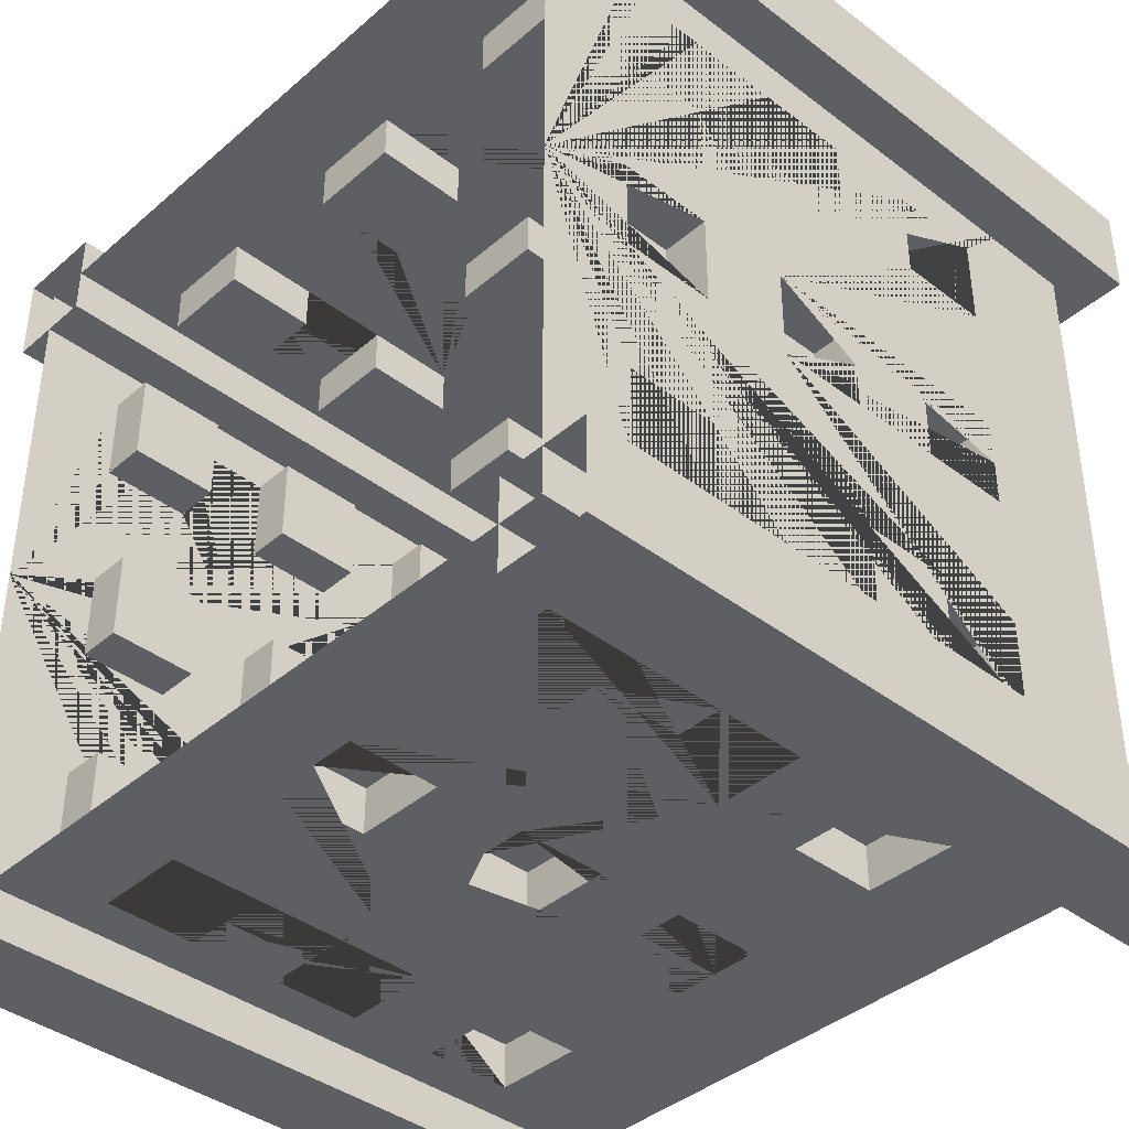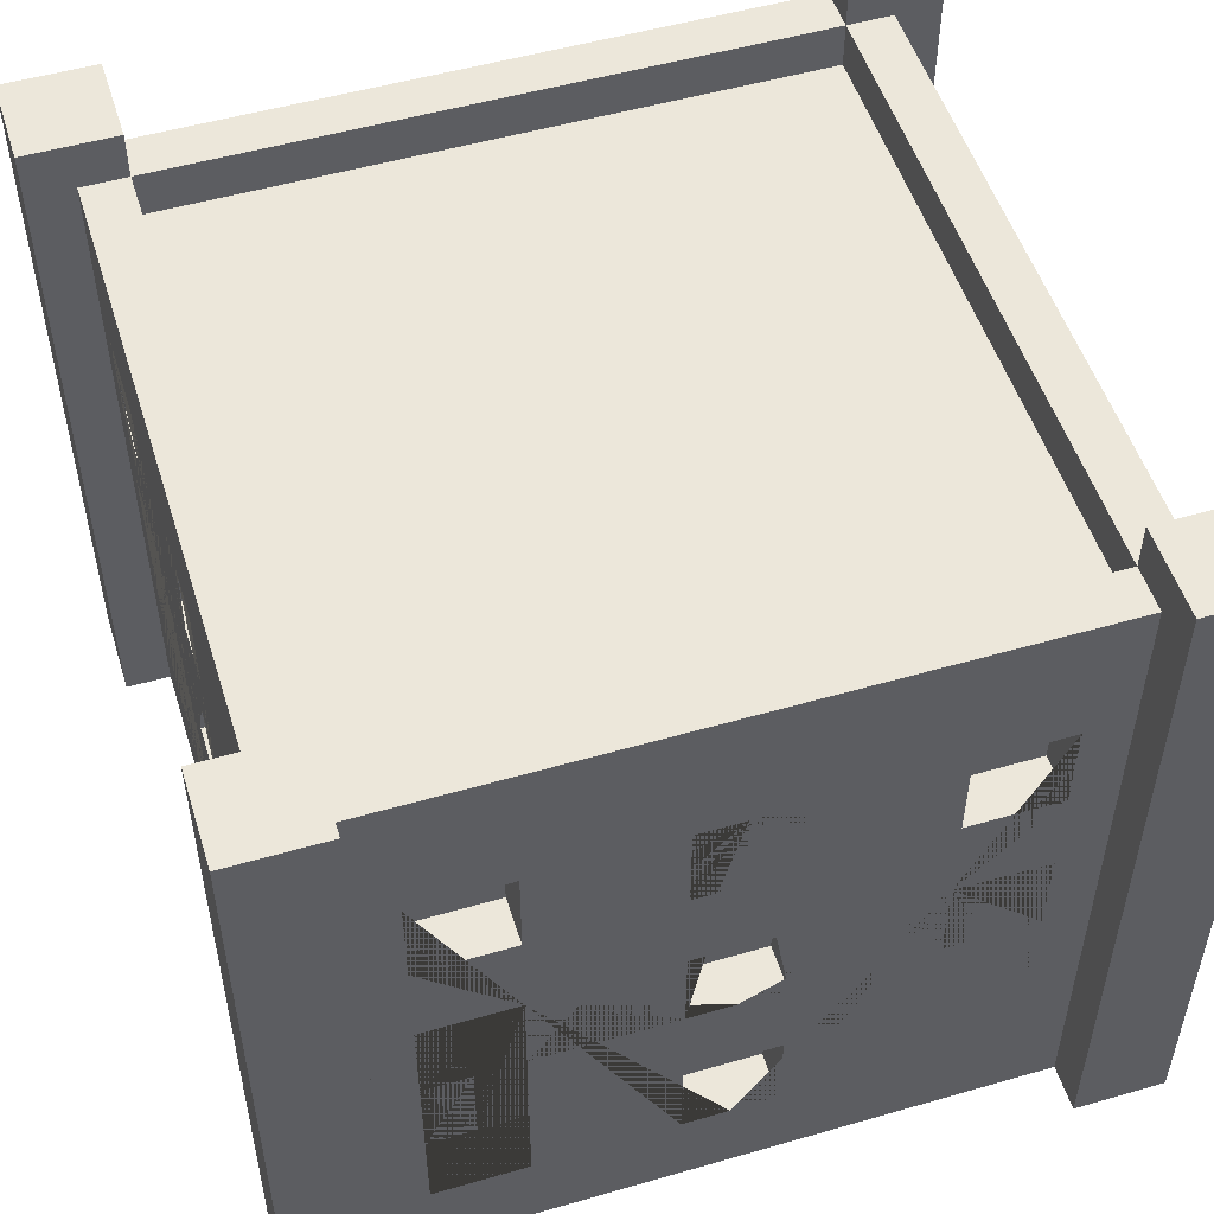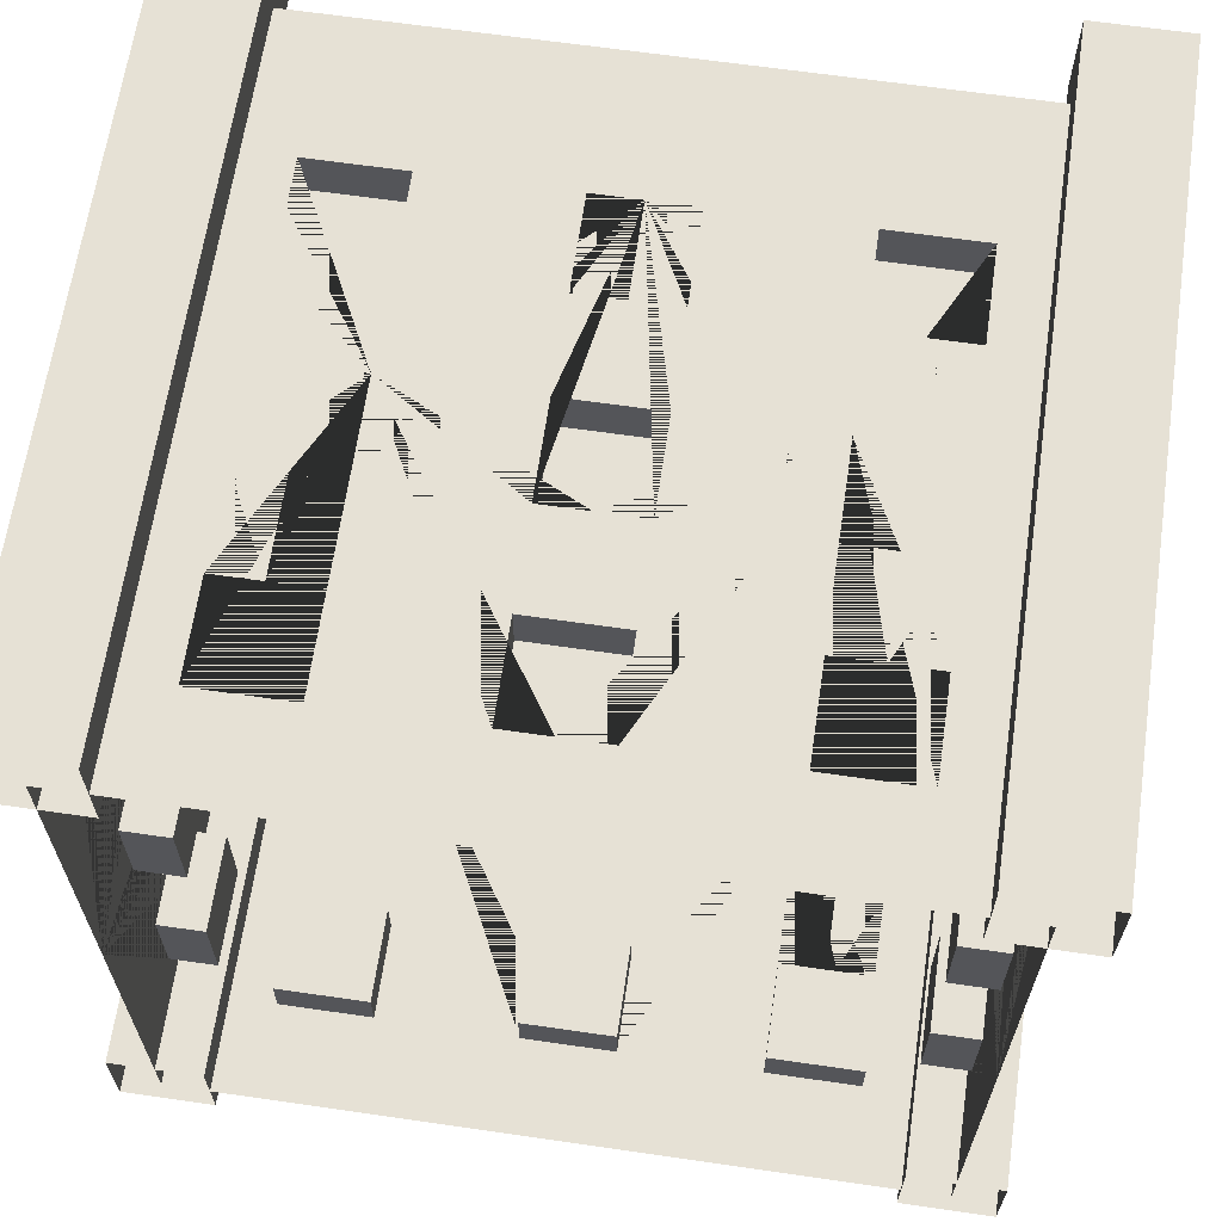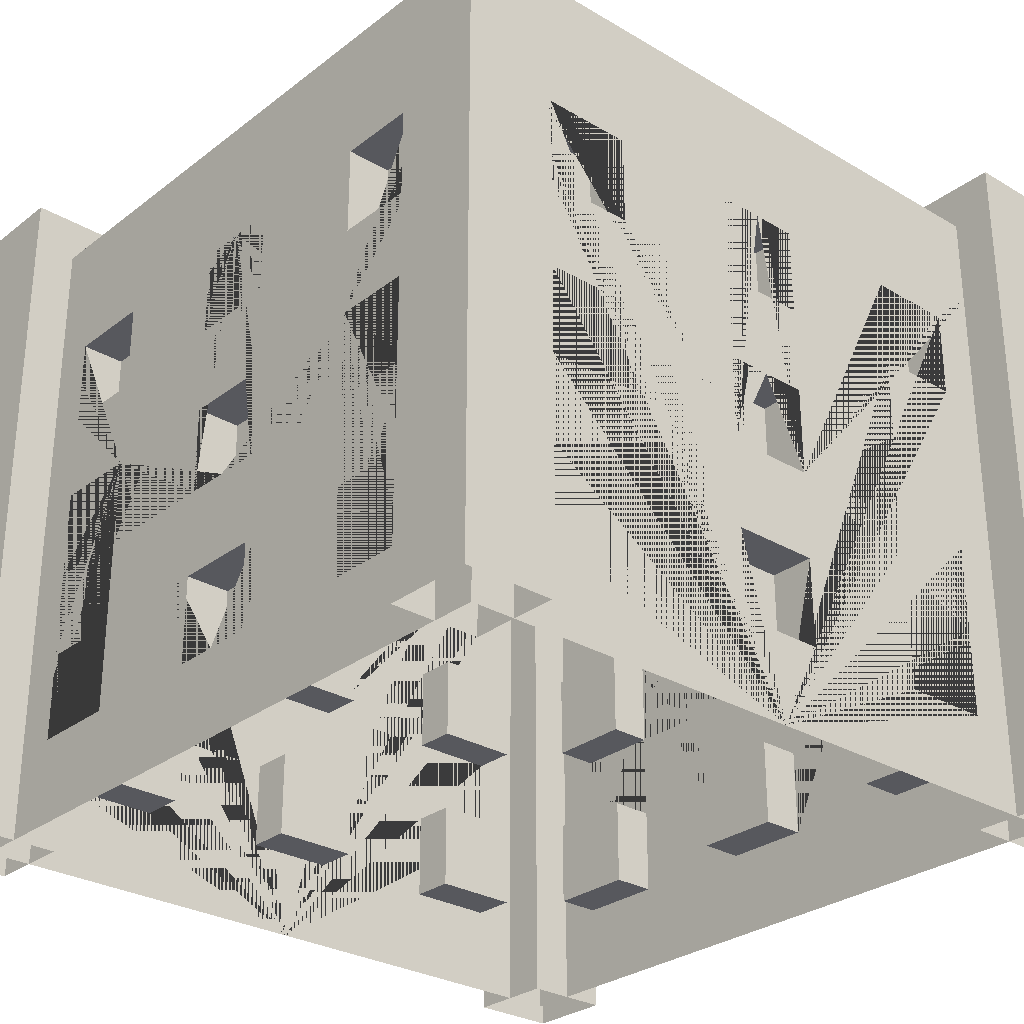
<metadata>
{"format":"obj","ext":"obj","renderer":"f3d","projection":"perspective","resolution":1024,"background":"white","views":[{"elev":-39.8,"azim":46.7,"up":"+Z"},{"elev":52.0,"azim":162.7,"up":"+Y"},{"elev":64.7,"azim":8.3,"up":"+Z"},{"elev":-28.9,"azim":48.6,"up":"+Y"}]}
</metadata>
<code>
o Building_11_(Red)
v -0.8 0 0.8
v -0.7 1.4 0.7
v 0 0 0.8
v 0 1.4 0.7
v -0.8 0 0
v -0.7 1.4 0
v -0.4 1 0.7
v -0.4 1.2 0.7
v -0.6 1 0.7
v -0.7 1 0.4
v -0.7 1.2 0.4
v -0.6 1.2 0.7
v -0.4 0.6 0.7
v -0.4 0.8 0.7
v -0.6 0.6 0.7
v -0.7 1 0.6
v -0.7 1.2 0.6
v -0.6 0.8 0.7
v -0.4 0.2 0.7
v -0.4 0.4 0.7
v -0.6 0.2 0.7
v -0.6 0.4 0.7
v -0.6 1 0.8
v -0.6 1.2 0.8
v -0.4 0.6 0.8
v -0.4 0.8 0.8
v -0.4 1 0.8
v -0.4 1.2 0.8
v 0 0.2 0.8
v -0.7 0.6 0.4
v -0.7 0.8 0.4
v 0 0.4 0.8
v -0.1 0.4 0.8
v -0.1 0.6 0.8
v 0 0.6 0.8
v -0.7 0.6 0.6
v -0.7 0.8 0.6
v 0 0.8 0.8
v -0.1 0.8 0.8
v -0.1 1 0.8
v 0 1 0.8
v 0 1.2 0.8
v -0.1 1.2 0.8
v -0.1 0.2 0.8
v -0.6 0.2 0.8
v -0.6 0.4 0.8
v -0.6 0.6 0.8
v -0.6 0.8 0.8
v -0.4 0.4 0.8
v -0.7 0.2 0.4
v -0.4 0.2 0.8
v -0.7 0.4 0.4
v -0.5 0.4 0.8
v -0.5 0.6 0.8
v -0.7 0.2 0.6
v -0.7 0.4 0.6
v -0.8 0.2 0.6
v -0.8 0.4 0.6
v -0.8 0.6 0.6
v -0.8 1 0.6
v -0.8 0.8 0.6
v -0.8 1.2 0.6
v -0.8 0.6 0.4
v -0.8 1.2 0.1
v -0.8 1 0.4
v -0.8 1.2 0.4
v -0.8 0.8 0.4
v -0.8 0.2 0.4
v -0.8 0.4 0.1
v -0.8 0.6 0.1
v -0.8 0.4 0.4
v -0.8 0.2 0.1
v -0.8 1 0.1
v -0.8 0.8 0.1
v -0.8 0.8 0
v -0.8 1 0
v -0.8 1.2 0
v -0.8 0.2 0
v -0.8 0.4 0
v -0.8 0.6 0
v -0.7 1.2 0.1
v -0.7 0.4 0.1
v -0.7 0.6 0.1
v -0.7 0.2 0.1
v -0.7 1 0.1
v -0.7 0.8 0.1
v -0.7 0.8 0
v -0.7 1 0
v -0.7 1.2 0
v -0.7 0.2 0
v -0.7 0.4 0
v -0.7 0.6 0
v 0 0.2 0.7
v 0 0.4 0.7
v -0.1 0.4 0.7
v -0.1 0.6 0.7
v 0 0.6 0.7
v 0 0.8 0.7
v -0.1 0.8 0.7
v -0.1 1 0.7
v 0 1 0.7
v 0 1.2 0.7
v -0.1 1.2 0.7
v -0.1 0.2 0.7
v 0.8 0 0.8
v 0.7 1.4 0.7
v 0.8 0 0
v 0.7 1.4 0
v 0.4 1 0.7
v 0.4 1.2 0.7
v 0.6 1 0.7
v 0.7 1 0.4
v 0.7 1.2 0.4
v 0.6 1.2 0.7
v 0.4 0.6 0.7
v 0.4 0.8 0.7
v 0.6 0.6 0.7
v 0.7 1 0.6
v 0.7 1.2 0.6
v 0.6 0.8 0.7
v 0.4 0.2 0.7
v 0.4 0.4 0.7
v 0.6 0.2 0.7
v 0.6 0.4 0.7
v 0.6 1 0.8
v 0.6 1.2 0.8
v 0.4 0.6 0.8
v 0.4 0.8 0.8
v 0.4 1 0.8
v 0.4 1.2 0.8
v 0.7 0.6 0.4
v 0.7 0.8 0.4
v 0.1 0.4 0.8
v 0.1 0.6 0.8
v 0.7 0.6 0.6
v 0.7 0.8 0.6
v 0.1 0.8 0.8
v 0.1 1 0.8
v 0.1 1.2 0.8
v 0.1 0.2 0.8
v 0.6 0.2 0.8
v 0.6 0.4 0.8
v 0.6 0.6 0.8
v 0.6 0.8 0.8
v 0.4 0.4 0.8
v 0.7 0.2 0.4
v 0.4 0.2 0.8
v 0.7 0.4 0.4
v 0.5 0.4 0.8
v 0.5 0.6 0.8
v 0.7 0.2 0.6
v 0.7 0.4 0.6
v 0.8 0.2 0.6
v 0.8 0.4 0.6
v 0.8 0.6 0.6
v 0.8 1 0.6
v 0.8 0.8 0.6
v 0.8 1.2 0.6
v 0.8 0.6 0.4
v 0.8 1.2 0.1
v 0.8 1 0.4
v 0.8 1.2 0.4
v 0.8 0.8 0.4
v 0.8 0.2 0.4
v 0.8 0.4 0.1
v 0.8 0.6 0.1
v 0.8 0.4 0.4
v 0.8 0.2 0.1
v 0.8 1 0.1
v 0.8 0.8 0.1
v 0.8 0.8 0
v 0.8 1 0
v 0.8 1.2 0
v 0.8 0.2 0
v 0.8 0.4 0
v 0.8 0.6 0
v 0.7 1.2 0.1
v 0.7 0.4 0.1
v 0.7 0.6 0.1
v 0.7 0.2 0.1
v 0.7 1 0.1
v 0.7 0.8 0.1
v 0.7 0.8 0
v 0.7 1 0
v 0.7 1.2 0
v 0.7 0.2 0
v 0.7 0.4 0
v 0.7 0.6 0
v 0.1 0.4 0.7
v 0.1 0.6 0.7
v 0.1 0.8 0.7
v 0.1 1 0.7
v 0.1 1.2 0.7
v 0.1 0.2 0.7
v -0.8 0 -0.8
v -0.7 1.4 -0.7
v 0 0 -0.8
v 0 1.4 -0.7
v -0.4 1 -0.7
v -0.4 1.2 -0.7
v -0.6 1 -0.7
v -0.7 1 -0.4
v -0.7 1.2 -0.4
v -0.6 1.2 -0.7
v -0.4 0.6 -0.7
v -0.4 0.8 -0.7
v -0.6 0.6 -0.7
v -0.7 1 -0.6
v -0.7 1.2 -0.6
v -0.6 0.8 -0.7
v -0.4 0.2 -0.7
v -0.4 0.4 -0.7
v -0.6 0.2 -0.7
v -0.6 0.4 -0.7
v -0.6 1 -0.8
v -0.6 1.2 -0.8
v -0.4 0.6 -0.8
v -0.4 0.8 -0.8
v -0.4 1 -0.8
v -0.4 1.2 -0.8
v 0 0.2 -0.8
v -0.7 0.6 -0.4
v -0.7 0.8 -0.4
v 0 0.4 -0.8
v -0.1 0.4 -0.8
v -0.1 0.6 -0.8
v 0 0.6 -0.8
v -0.7 0.6 -0.6
v -0.7 0.8 -0.6
v 0 0.8 -0.8
v -0.1 0.8 -0.8
v -0.1 1 -0.8
v 0 1 -0.8
v 0 1.2 -0.8
v -0.1 1.2 -0.8
v -0.1 0.2 -0.8
v -0.6 0.2 -0.8
v -0.6 0.4 -0.8
v -0.6 0.6 -0.8
v -0.6 0.8 -0.8
v -0.4 0.4 -0.8
v -0.7 0.2 -0.4
v -0.4 0.2 -0.8
v -0.7 0.4 -0.4
v -0.5 0.4 -0.8
v -0.5 0.6 -0.8
v -0.7 0.2 -0.6
v -0.7 0.4 -0.6
v -0.8 0.2 -0.6
v -0.8 0.4 -0.6
v -0.8 0.6 -0.6
v -0.8 1 -0.6
v -0.8 0.8 -0.6
v -0.8 1.2 -0.6
v -0.8 0.6 -0.4
v -0.8 1.2 -0.1
v -0.8 1 -0.4
v -0.8 1.2 -0.4
v -0.8 0.8 -0.4
v -0.8 0.2 -0.4
v -0.8 0.4 -0.1
v -0.8 0.6 -0.1
v -0.8 0.4 -0.4
v -0.8 0.2 -0.1
v -0.8 1 -0.1
v -0.8 0.8 -0.1
v -0.7 1.2 -0.1
v -0.7 0.4 -0.1
v -0.7 0.6 -0.1
v -0.7 0.2 -0.1
v -0.7 1 -0.1
v -0.7 0.8 -0.1
v 0 0.2 -0.7
v 0 0.4 -0.7
v -0.1 0.4 -0.7
v -0.1 0.6 -0.7
v 0 0.6 -0.7
v 0 0.8 -0.7
v -0.1 0.8 -0.7
v -0.1 1 -0.7
v 0 1 -0.7
v 0 1.2 -0.7
v -0.1 1.2 -0.7
v -0.1 0.2 -0.7
v 0.8 0 -0.8
v 0.7 1.4 -0.7
v 0.4 1 -0.7
v 0.4 1.2 -0.7
v 0.6 1 -0.7
v 0.7 1 -0.4
v 0.7 1.2 -0.4
v 0.6 1.2 -0.7
v 0.4 0.6 -0.7
v 0.4 0.8 -0.7
v 0.6 0.6 -0.7
v 0.7 1 -0.6
v 0.7 1.2 -0.6
v 0.6 0.8 -0.7
v 0.4 0.2 -0.7
v 0.4 0.4 -0.7
v 0.6 0.2 -0.7
v 0.6 0.4 -0.7
v 0.6 1 -0.8
v 0.6 1.2 -0.8
v 0.4 0.6 -0.8
v 0.4 0.8 -0.8
v 0.4 1 -0.8
v 0.4 1.2 -0.8
v 0.7 0.6 -0.4
v 0.7 0.8 -0.4
v 0.1 0.4 -0.8
v 0.1 0.6 -0.8
v 0.7 0.6 -0.6
v 0.7 0.8 -0.6
v 0.1 0.8 -0.8
v 0.1 1 -0.8
v 0.1 1.2 -0.8
v 0.1 0.2 -0.8
v 0.6 0.2 -0.8
v 0.6 0.4 -0.8
v 0.6 0.6 -0.8
v 0.6 0.8 -0.8
v 0.4 0.4 -0.8
v 0.7 0.2 -0.4
v 0.4 0.2 -0.8
v 0.7 0.4 -0.4
v 0.5 0.4 -0.8
v 0.5 0.6 -0.8
v 0.7 0.2 -0.6
v 0.7 0.4 -0.6
v 0.8 0.2 -0.6
v 0.8 0.4 -0.6
v 0.8 0.6 -0.6
v 0.8 1 -0.6
v 0.8 0.8 -0.6
v 0.8 1.2 -0.6
v 0.8 0.6 -0.4
v 0.8 1.2 -0.1
v 0.8 1 -0.4
v 0.8 1.2 -0.4
v 0.8 0.8 -0.4
v 0.8 0.2 -0.4
v 0.8 0.4 -0.1
v 0.8 0.6 -0.1
v 0.8 0.4 -0.4
v 0.8 0.2 -0.1
v 0.8 1 -0.1
v 0.8 0.8 -0.1
v 0.7 1.2 -0.1
v 0.7 0.4 -0.1
v 0.7 0.6 -0.1
v 0.7 0.2 -0.1
v 0.7 1 -0.1
v 0.7 0.8 -0.1
v 0.1 0.4 -0.7
v 0.1 0.6 -0.7
v 0.1 0.8 -0.7
v 0.1 1 -0.7
v 0.1 1.2 -0.7
v 0.1 0.2 -0.7
v -0.8 1.4 0.8
v 0 1.4 0.8
v -0.8 1.4 0
v 0.8 1.4 0.8
v 0.8 1.4 0
v -0.8 1.4 -0.8
v 0 1.4 -0.8
v 0.8 1.4 -0.8
v -0.8 1.5 0.8
v 0 1.5 0.8
v -0.8 1.5 0
v 0.8 1.5 0.8
v 0.8 1.5 0
v -0.8 1.5 -0.8
v 0 1.5 -0.8
v 0.8 1.5 -0.8
v -0.7 1.5 0.7
v 0 1.5 0.7
v -0.7 1.5 0
v 0.7 1.5 0.7
v 0.7 1.5 0
v -0.7 1.5 -0.7
v 0 1.5 -0.7
v 0.7 1.5 -0.7
v 0.7 -0 0.9
v 0.7 1.604 0.9
v 0.7 -0 0.7
v 0.7 1.604 0.7
v 0.9 -0 0.9
v 0.9 1.604 0.9
v 0.9 -0 0.7
v 0.9 1.604 0.7
v -0.9 -0 0.9
v -0.9 1.604 0.9
v -0.9 -0 0.7
v -0.9 1.604 0.7
v -0.7 -0 0.9
v -0.7 1.604 0.9
v -0.7 -0 0.7
v -0.7 1.604 0.7
v 0.7 -0 -0.7
v 0.7 1.604 -0.7
v 0.7 -0 -0.9
v 0.7 1.604 -0.9
v 0.9 -0 -0.7
v 0.9 1.604 -0.7
v 0.9 -0 -0.9
v 0.9 1.604 -0.9
v -0.9 -0 -0.7
v -0.9 1.604 -0.7
v -0.9 -0 -0.9
v -0.9 1.604 -0.9
v -0.7 -0 -0.7
v -0.7 1.604 -0.7
v -0.7 -0 -0.9
v -0.7 1.604 -0.9
f 26 27 23 24 361 1 3 29 44 33 32 35 34 25 54 53 49 51 45 46 47 48
f 42 362 361 24 28 27 26 25 34 39 38 41 40 43
f 53 54 47 46
f 70 80 79 69 71 58 59 63 67 65 66 62 361 363 77 64 73 76 75 74
f 5 1 361 62 60 65 67 61 59 58 57 68 71 69 72 78
f 8 7 27 28
f 9 12 24 23
f 9 7 8 12
f 27 7 9 23
f 24 12 8 28
f 14 13 25 26
f 15 18 48 47
f 15 13 14 18
f 54 25 13 15 47
f 18 14 26 48
f 20 19 51 49
f 21 22 46 45
f 21 19 20 22
f 51 19 21 45
f 22 20 49 53 46
f 10 11 66 65
f 10 16 17 11
f 17 16 60 62
f 16 10 65 60
f 11 17 62 66
f 30 31 67 63
f 30 36 37 31
f 37 36 59 61
f 36 30 63 59
f 31 37 61 67
f 50 52 71 68
f 50 55 56 52
f 56 55 57 58
f 57 55 50 68
f 52 56 58 71
f 70 74 86 83
f 78 72 84 90
f 74 75 87 86
f 73 64 81 85
f 72 69 82 84
f 69 79 91 82
f 64 77 89 81
f 76 73 85 88
f 80 70 83 92
f 85 81 89 88
f 83 86 87 92
f 84 82 91 90
f 34 35 97 96
f 38 39 99 98
f 43 40 100 103
f 33 44 104 95
f 42 43 103 102
f 39 34 96 99
f 40 41 101 100
f 44 29 93 104
f 32 33 95 94
f 100 101 102 103
f 98 99 96 97
f 95 104 93 94
f 128 144 143 142 141 147 145 149 150 127 134 35 32 133 140 29 3 105 364 126 125 129
f 42 139 138 41 38 137 134 127 128 129 130 126 364 362
f 149 142 143 150
f 166 170 171 172 169 160 173 365 364 158 162 161 163 159 155 154 167 165 175 176
f 107 174 168 165 167 164 153 154 155 157 163 161 156 158 364 105
f 110 130 129 109
f 111 125 126 114
f 111 114 110 109
f 129 125 111 109
f 126 130 110 114
f 116 128 127 115
f 117 143 144 120
f 117 120 116 115
f 150 143 117 115 127
f 120 144 128 116
f 122 145 147 121
f 123 141 142 124
f 123 124 122 121
f 147 141 123 121
f 124 142 149 145 122
f 112 161 162 113
f 112 113 119 118
f 119 158 156 118
f 118 156 161 112
f 113 162 158 119
f 131 159 163 132
f 131 132 136 135
f 136 157 155 135
f 135 155 159 131
f 132 163 157 136
f 146 164 167 148
f 146 148 152 151
f 152 154 153 151
f 153 164 146 151
f 148 167 154 152
f 166 179 182 170
f 174 186 180 168
f 170 182 183 171
f 169 181 177 160
f 168 180 178 165
f 165 178 187 175
f 160 177 185 173
f 172 184 181 169
f 176 188 179 166
f 181 184 185 177
f 179 188 183 182
f 180 186 187 178
f 134 190 97 35
f 38 98 191 137
f 139 193 192 138
f 133 189 194 140
f 42 102 193 139
f 137 191 190 134
f 138 192 101 41
f 140 194 93 29
f 32 94 189 133
f 192 193 102 101
f 98 97 190 191
f 189 94 93 194
f 218 240 239 238 237 243 241 245 246 217 226 227 224 225 236 221 197 195 366 216 215 219
f 234 235 232 233 230 231 226 217 218 219 220 216 366 367
f 245 238 239 246
f 262 266 75 76 265 256 77 363 366 254 258 257 259 255 251 250 263 261 79 80
f 5 78 264 261 263 260 249 250 251 253 259 257 252 254 366 195
f 200 220 219 199
f 201 215 216 204
f 201 204 200 199
f 219 215 201 199
f 216 220 200 204
f 206 218 217 205
f 207 239 240 210
f 207 210 206 205
f 246 239 207 205 217
f 210 240 218 206
f 212 241 243 211
f 213 237 238 214
f 213 214 212 211
f 243 237 213 211
f 214 238 245 241 212
f 202 257 258 203
f 202 203 209 208
f 209 254 252 208
f 208 252 257 202
f 203 258 254 209
f 222 255 259 223
f 222 223 229 228
f 229 253 251 228
f 228 251 255 222
f 223 259 253 229
f 242 260 263 244
f 242 244 248 247
f 248 250 249 247
f 249 260 242 247
f 244 263 250 248
f 262 269 272 266
f 78 90 270 264
f 266 272 87 75
f 265 271 267 256
f 264 270 268 261
f 261 268 91 79
f 256 267 89 77
f 76 88 271 265
f 80 92 269 262
f 271 88 89 267
f 269 92 87 272
f 270 90 91 268
f 226 276 277 227
f 230 278 279 231
f 235 283 280 232
f 225 275 284 236
f 234 282 283 235
f 231 279 276 226
f 232 280 281 233
f 236 284 273 221
f 224 274 275 225
f 280 283 282 281
f 278 277 276 279
f 275 274 273 284
f 306 307 303 304 368 285 197 221 318 311 224 227 312 305 328 327 323 325 319 320 321 322
f 234 367 368 304 308 307 306 305 312 315 230 233 316 317
f 327 328 321 320
f 344 176 175 343 345 332 333 337 341 339 340 336 368 365 173 338 347 172 171 348
f 107 285 368 336 334 339 341 335 333 332 331 342 345 343 346 174
f 288 287 307 308
f 289 292 304 303
f 289 287 288 292
f 307 287 289 303
f 304 292 288 308
f 294 293 305 306
f 295 298 322 321
f 295 293 294 298
f 328 305 293 295 321
f 298 294 306 322
f 300 299 325 323
f 301 302 320 319
f 301 299 300 302
f 325 299 301 319
f 302 300 323 327 320
f 290 291 340 339
f 290 296 297 291
f 297 296 334 336
f 296 290 339 334
f 291 297 336 340
f 309 310 341 337
f 309 313 314 310
f 314 313 333 335
f 313 309 337 333
f 310 314 335 341
f 324 326 345 342
f 324 329 330 326
f 330 329 331 332
f 331 329 324 342
f 326 330 332 345
f 344 348 354 351
f 174 346 352 186
f 348 171 183 354
f 347 338 349 353
f 346 343 350 352
f 343 175 187 350
f 338 173 185 349
f 172 347 353 184
f 176 344 351 188
f 353 349 185 184
f 351 354 183 188
f 352 350 187 186
f 312 227 277 356
f 230 315 357 278
f 317 316 358 359
f 311 318 360 355
f 234 317 359 282
f 315 312 356 357
f 316 233 281 358
f 318 221 273 360
f 224 311 355 274
f 358 281 282 359
f 278 357 356 277
f 355 360 273 274
f 6 2 4 106 108 286 198 196
f 361 362 370 369
f 381 380 372 373 376 384
f 108 106 380 381
f 365 368 376 373
f 106 4 378 380
f 382 383 384 376 375 374
f 377 379 382 374 371 369
f 378 377 369 370 372 380
f 2 6 379 377
f 362 364 372 370
f 196 198 383 382
f 363 361 369 371
f 6 196 382 379
f 367 366 374 375
f 364 365 373 372
f 198 286 384 383
f 286 108 381 384
f 4 2 377 378
f 366 363 371 374
f 368 367 375 376
f 385 386 388 387
f 387 388 392 391
f 391 392 390 389
f 389 390 386 385
f 392 388 386 390
f 393 394 396 395
f 395 396 400 399
f 399 400 398 397
f 397 398 394 393
f 400 396 394 398
f 401 402 404 403
f 403 404 408 407
f 407 408 406 405
f 405 406 402 401
f 408 404 402 406
f 409 410 412 411
f 411 412 416 415
f 415 416 414 413
f 413 414 410 409
f 416 412 410 414

</code>
